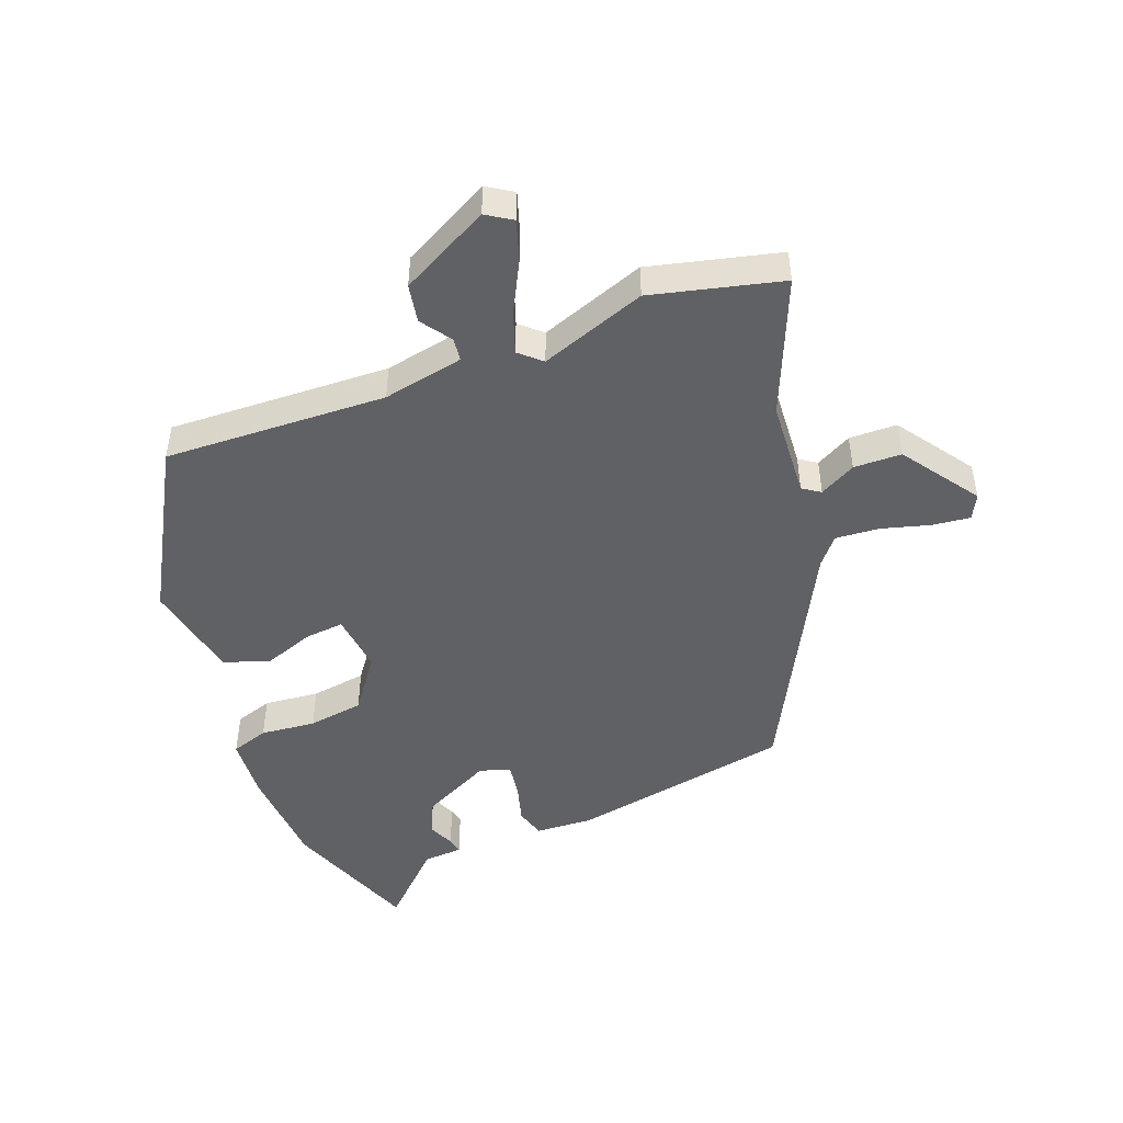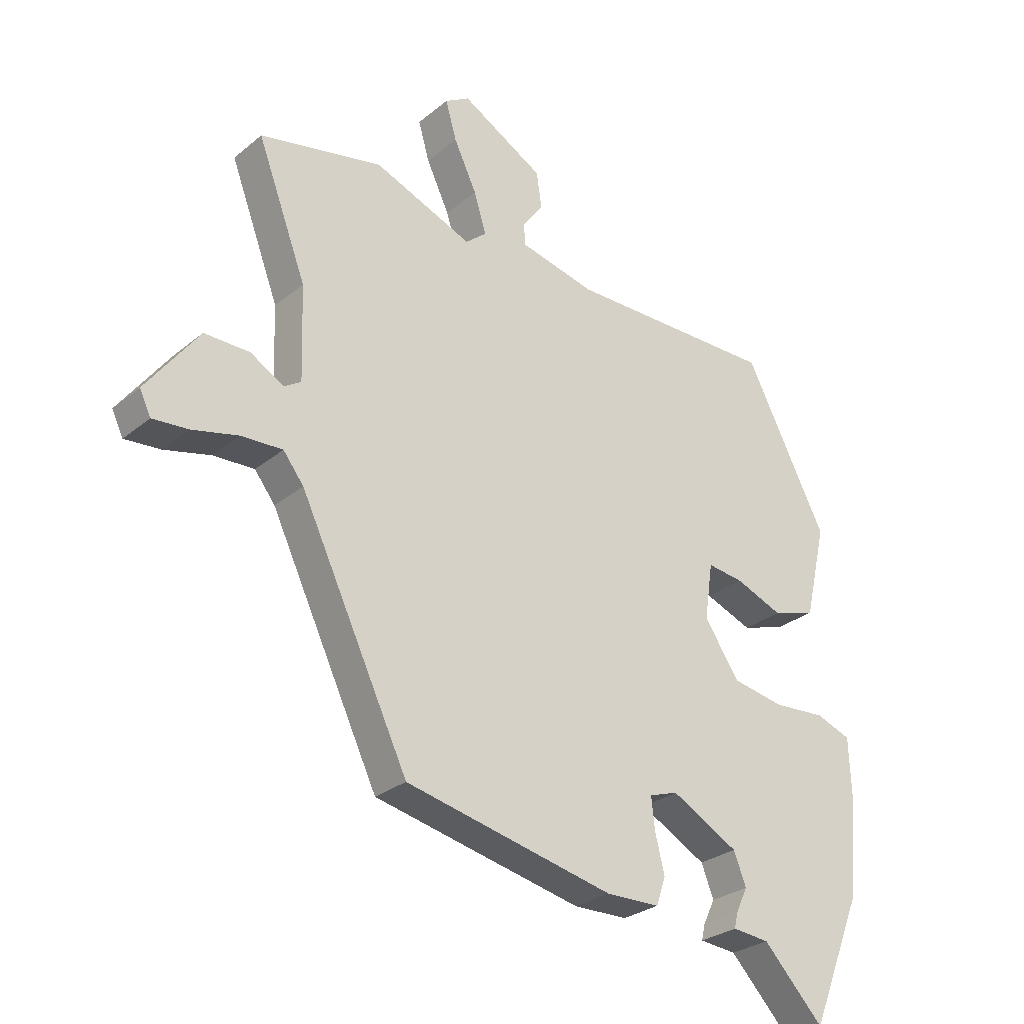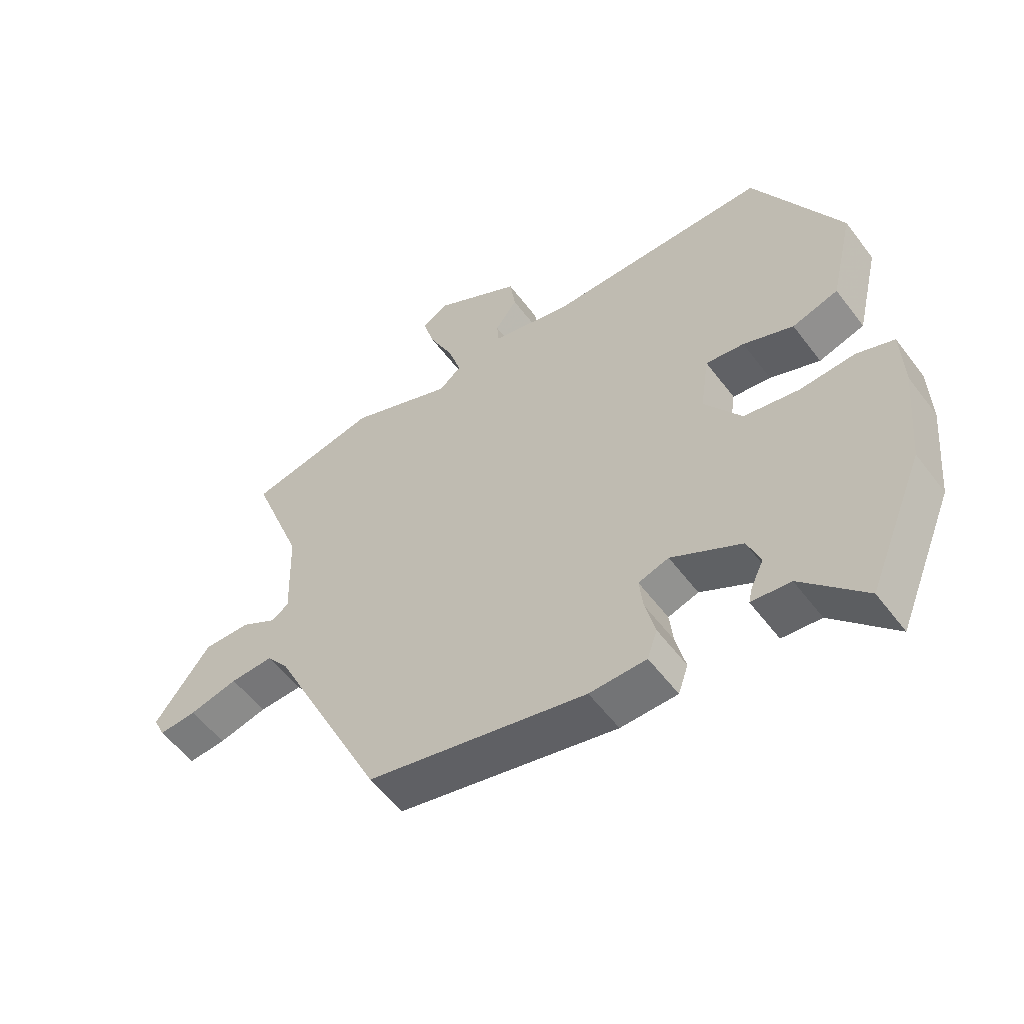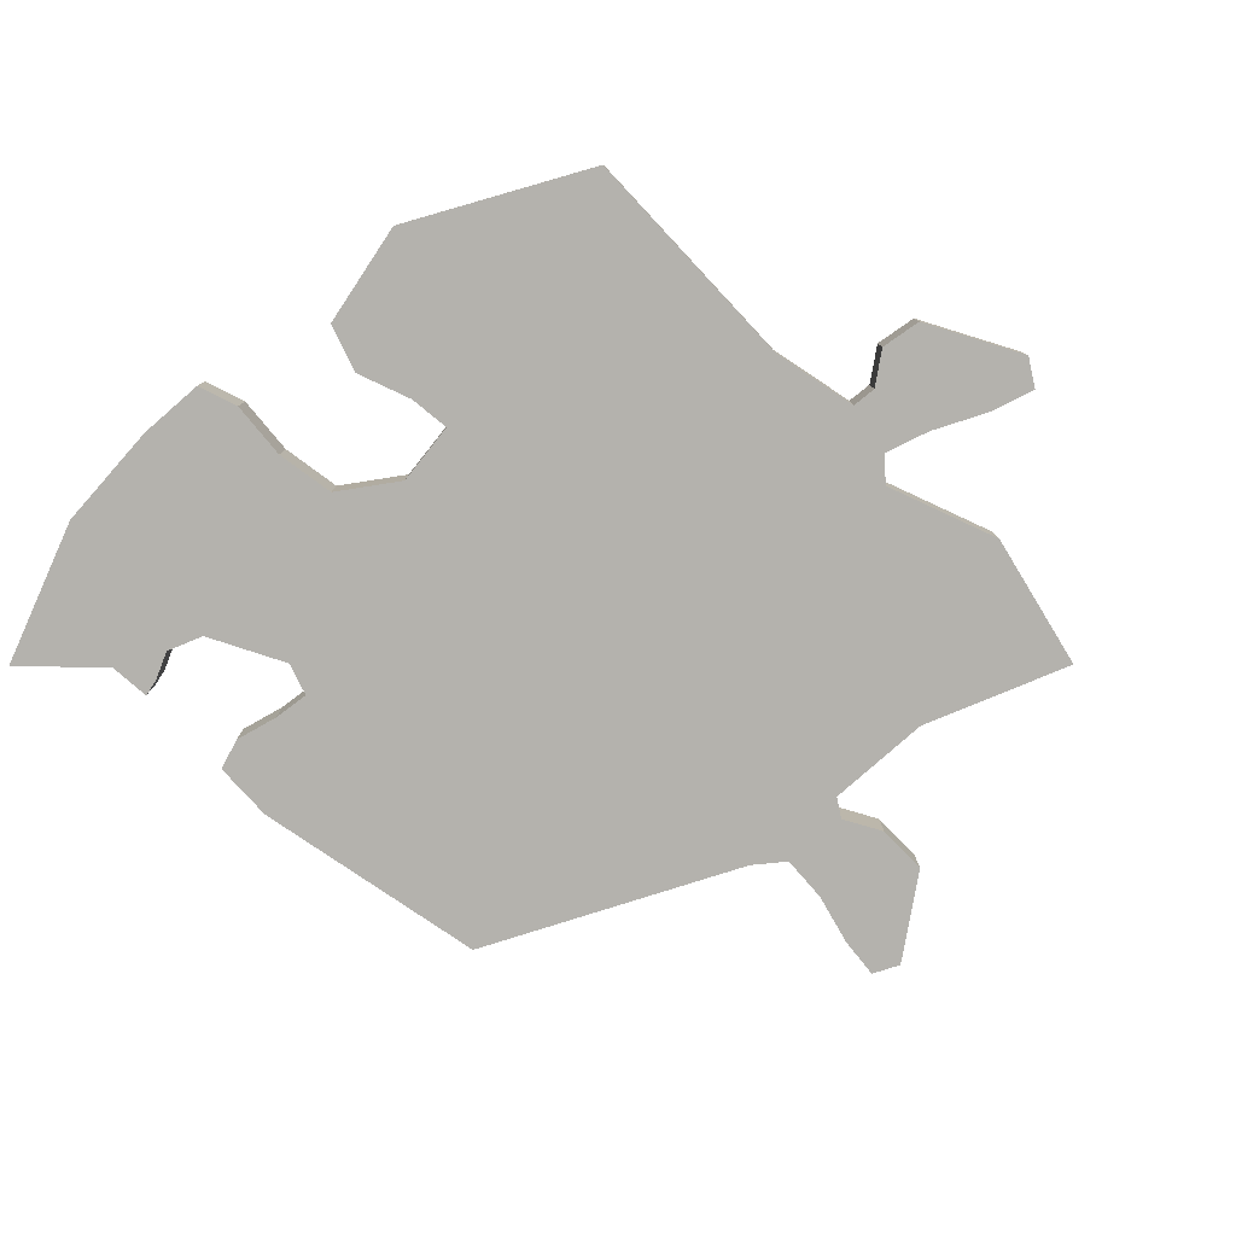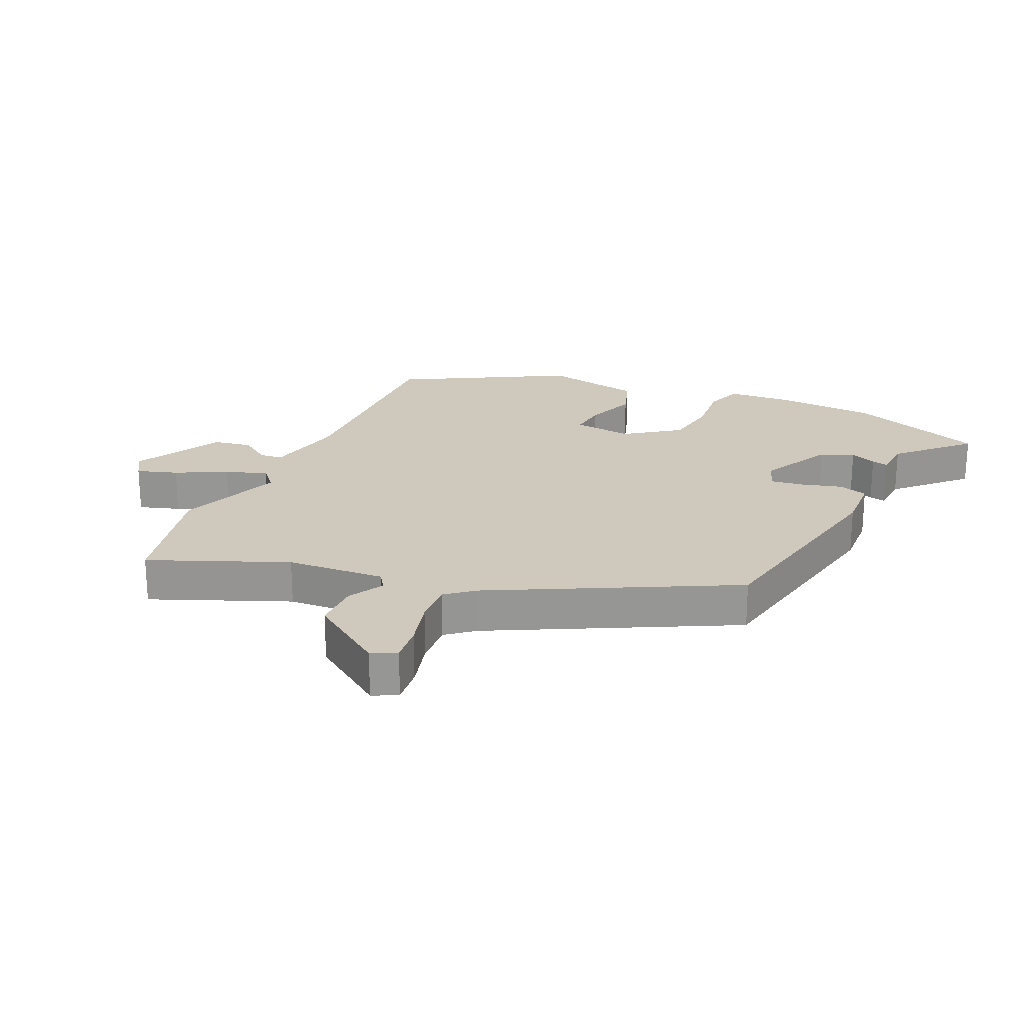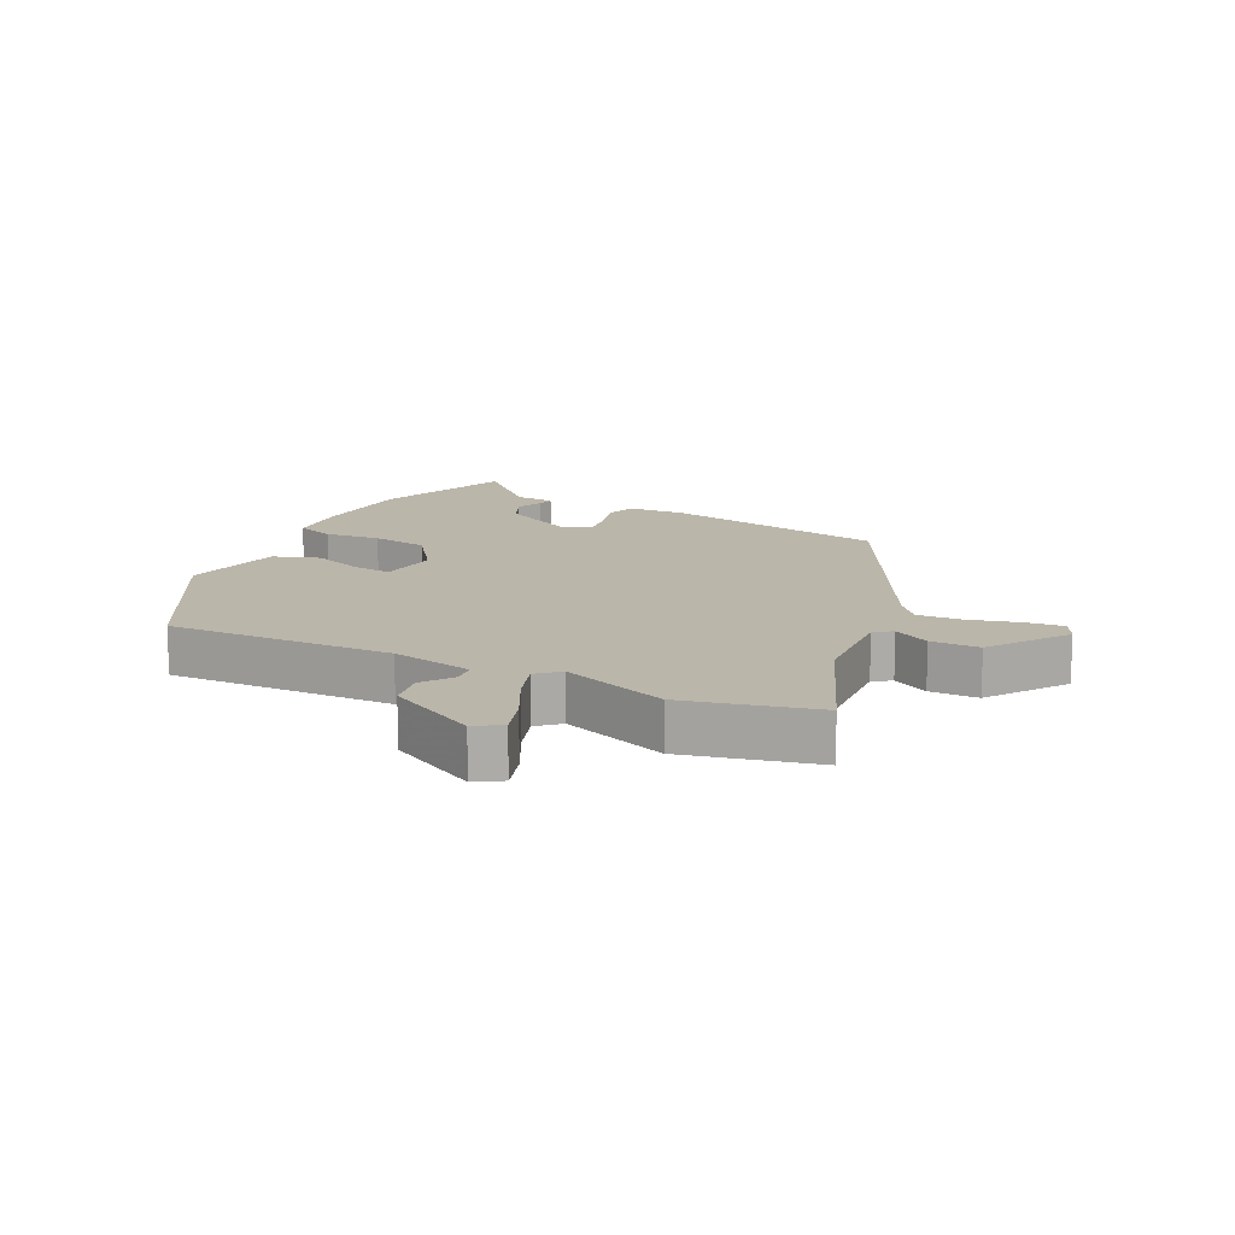
<metadata>
{"format":"obj","ext":"obj","renderer":"f3d","projection":"perspective","resolution":1024,"background":"white","views":[{"elev":-47.4,"azim":19.0,"up":"+Y"},{"elev":-27.9,"azim":140.9,"up":"+Z"},{"elev":-55.3,"azim":-143.7,"up":"+Z"},{"elev":-79.6,"azim":-46.7,"up":"+Y"},{"elev":22.5,"azim":112.8,"up":"+Y"},{"elev":14.1,"azim":24.8,"up":"+Y"}]}
</metadata>
<code>
v -0.371 0.07 0.47
v -0.013 0.07 0.468
v 0.116 0.07 0.498
v 0.119 0.07 0.535
v 0.083 0.07 0.583
v 0.092 0.07 0.645
v 0.233 0.07 0.725
v 0.275 0.07 0.7
v 0.256 0.07 0.634
v 0.217 0.07 0.552
v 0.196 0.07 0.484
v 0.232 0.07 0.454
v 0.4 0.07 0.521
v 0.61 0.07 0.477
v 0.526 0.07 0.255
v 0.521 0.07 0.096
v 0.55 0.07 0.078
v 0.607 0.07 0.111
v 0.684 0.07 0.112
v 0.774 0.07 -0.008
v 0.755 0.07 -0.048
v 0.694 0.07 -0.043
v 0.615 0.07 -0.024
v 0.545 0.07 -0.021
v 0.51 0.07 -0.066
v 0.325 0.07 -0.451
v -0.031 0.07 -0.529
v -0.123 0.07 -0.527
v -0.139 0.07 -0.48
v -0.123 0.07 -0.415
v -0.117 0.07 -0.361
v -0.166 0.07 -0.345
v -0.28 0.07 -0.407
v -0.301 0.07 -0.461
v -0.281 0.07 -0.503
v -0.275 0.07 -0.529
v -0.338 0.07 -0.535
v -0.441 0.07 -0.643
v -0.53 0.07 -0.426
v -0.545 0.07 -0.26
v -0.541 0.07 -0.159
v -0.481 0.07 -0.137
v -0.392 0.07 -0.143
v -0.303 0.07 -0.127
v -0.243 0.07 -0.039
v -0.257 0.07 0.057
v -0.319 0.07 0.049
v -0.4 0.07 0.017
v -0.474 0.07 0.04
v -0.511 0.07 0.199
v -0.371 0 0.47
v -0.013 0 0.468
v 0.116 0 0.498
v 0.119 0 0.535
v 0.083 0 0.583
v 0.092 0 0.645
v 0.233 0 0.725
v 0.275 0 0.7
v 0.256 0 0.634
v 0.217 0 0.552
v 0.196 0 0.484
v 0.232 0 0.454
v 0.4 0 0.521
v 0.61 0 0.477
v 0.526 0 0.255
v 0.521 0 0.096
v 0.55 0 0.078
v 0.607 0 0.111
v 0.684 0 0.112
v 0.774 0 -0.008
v 0.755 0 -0.048
v 0.694 0 -0.043
v 0.615 0 -0.024
v 0.545 0 -0.021
v 0.51 0 -0.066
v 0.325 0 -0.451
v -0.031 0 -0.529
v -0.123 0 -0.527
v -0.139 0 -0.48
v -0.123 0 -0.415
v -0.117 0 -0.361
v -0.166 0 -0.345
v -0.28 0 -0.407
v -0.301 0 -0.461
v -0.281 0 -0.503
v -0.275 0 -0.529
v -0.338 0 -0.535
v -0.441 0 -0.643
v -0.53 0 -0.426
v -0.545 0 -0.26
v -0.541 0 -0.159
v -0.481 0 -0.137
v -0.392 0 -0.143
v -0.303 0 -0.127
v -0.243 0 -0.039
v -0.257 0 0.057
v -0.319 0 0.049
v -0.4 0 0.017
v -0.474 0 0.04
v -0.511 0 0.199
f 50 1 2
f 49 50 2
f 48 49 2
f 47 48 2
f 46 47 2 3
f 45 46 3
f 41 42 43
f 40 41 43
f 39 40 43
f 38 39 43
f 37 38 43
f 37 43 44
f 34 35 36 37
f 37 44 45
f 34 37 45
f 33 34 45
f 28 29 30
f 27 28 30
f 26 27 30
f 25 26 30
f 24 25 30 31
f 21 22 23
f 20 21 23
f 19 20 23
f 18 19 23
f 17 18 23
f 16 17 23 24
f 12 13 14 15
f 12 15 16
f 24 31 32
f 16 24 32
f 12 16 32
f 11 12 32
f 8 9 10
f 7 8 10
f 6 7 10
f 5 6 10
f 4 5 10
f 33 45 3
f 32 33 3
f 11 32 3
f 10 11 3
f 3 4 10
f 52 51 100
f 52 100 99
f 52 99 98
f 52 98 97
f 53 52 97 96
f 53 96 95
f 93 92 91
f 93 91 90
f 93 90 89
f 93 89 88
f 93 88 87
f 94 93 87
f 87 86 85 84
f 95 94 87
f 95 87 84
f 95 84 83
f 80 79 78
f 80 78 77
f 80 77 76
f 80 76 75
f 81 80 75 74
f 73 72 71
f 73 71 70
f 73 70 69
f 73 69 68
f 73 68 67
f 74 73 67 66
f 65 64 63 62
f 66 65 62
f 82 81 74
f 82 74 66
f 82 66 62
f 82 62 61
f 60 59 58
f 60 58 57
f 60 57 56
f 60 56 55
f 60 55 54
f 53 95 83
f 53 83 82
f 53 82 61
f 53 61 60
f 60 54 53
f 1 51 52 2
f 2 52 53 3
f 3 53 54 4
f 4 54 55 5
f 5 55 56 6
f 6 56 57 7
f 7 57 58 8
f 8 58 59 9
f 9 59 60 10
f 10 60 61 11
f 11 61 62 12
f 12 62 63 13
f 13 63 64 14
f 14 64 65 15
f 15 65 66 16
f 16 66 67 17
f 17 67 68 18
f 18 68 69 19
f 19 69 70 20
f 20 70 71 21
f 21 71 72 22
f 22 72 73 23
f 23 73 74 24
f 24 74 75 25
f 25 75 76 26
f 26 76 77 27
f 27 77 78 28
f 28 78 79 29
f 29 79 80 30
f 30 80 81 31
f 31 81 82 32
f 32 82 83 33
f 33 83 84 34
f 34 84 85 35
f 35 85 86 36
f 36 86 87 37
f 37 87 88 38
f 38 88 89 39
f 39 89 90 40
f 40 90 91 41
f 41 91 92 42
f 42 92 93 43
f 43 93 94 44
f 44 94 95 45
f 45 95 96 46
f 46 96 97 47
f 47 97 98 48
f 48 98 99 49
f 49 99 100 50
f 50 100 51 1

</code>
